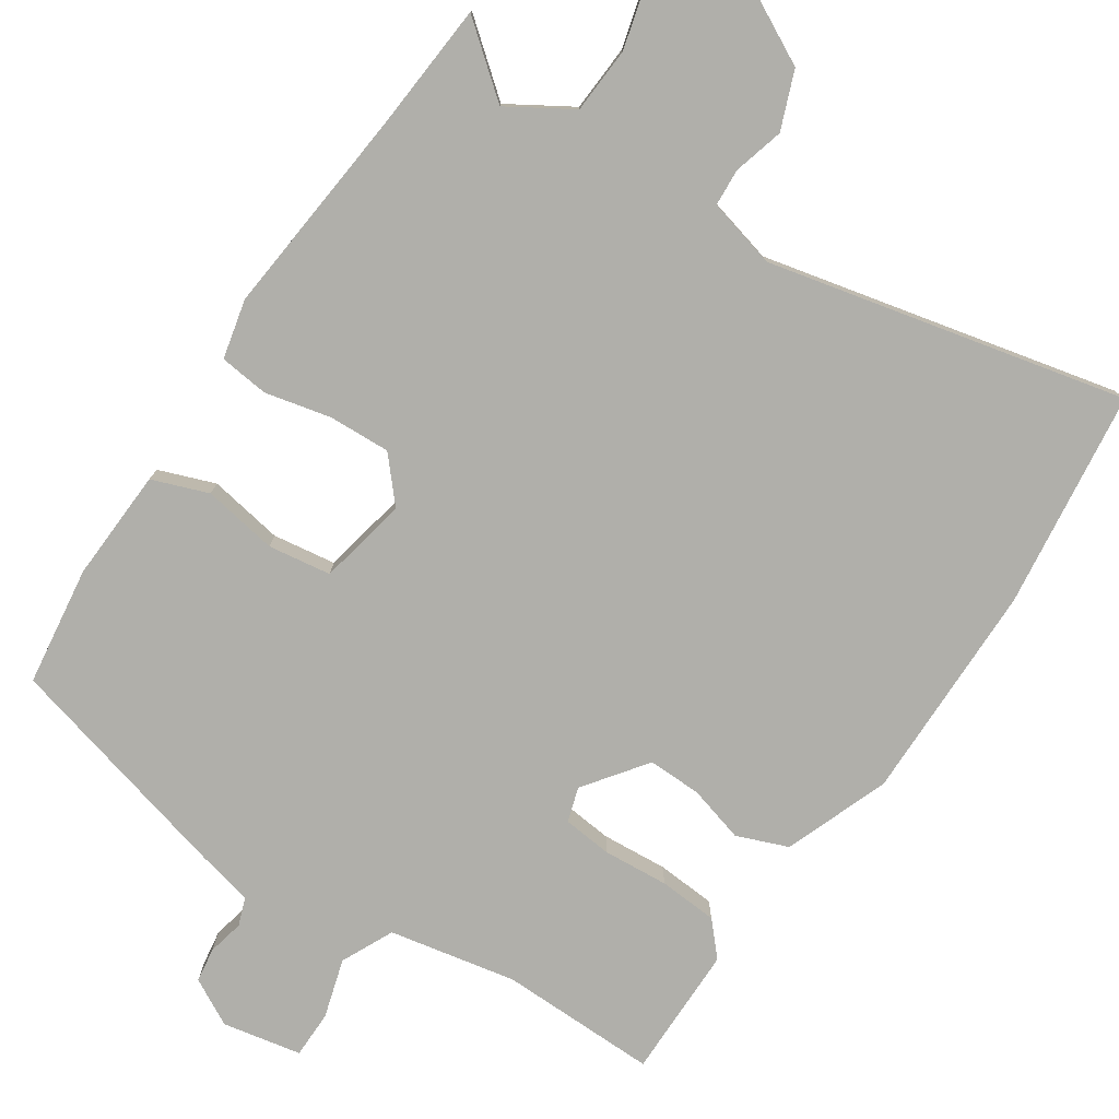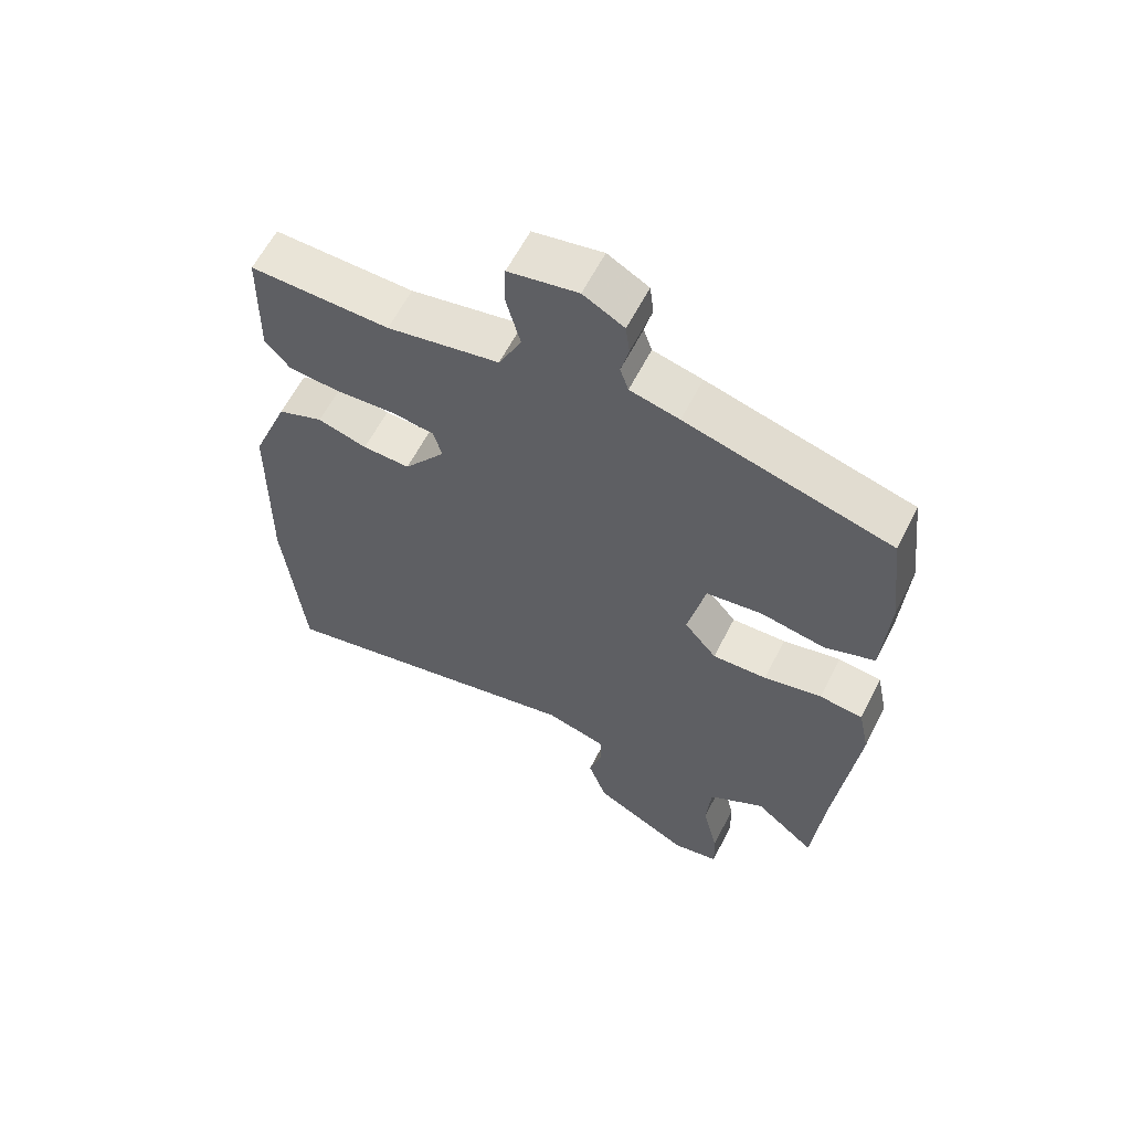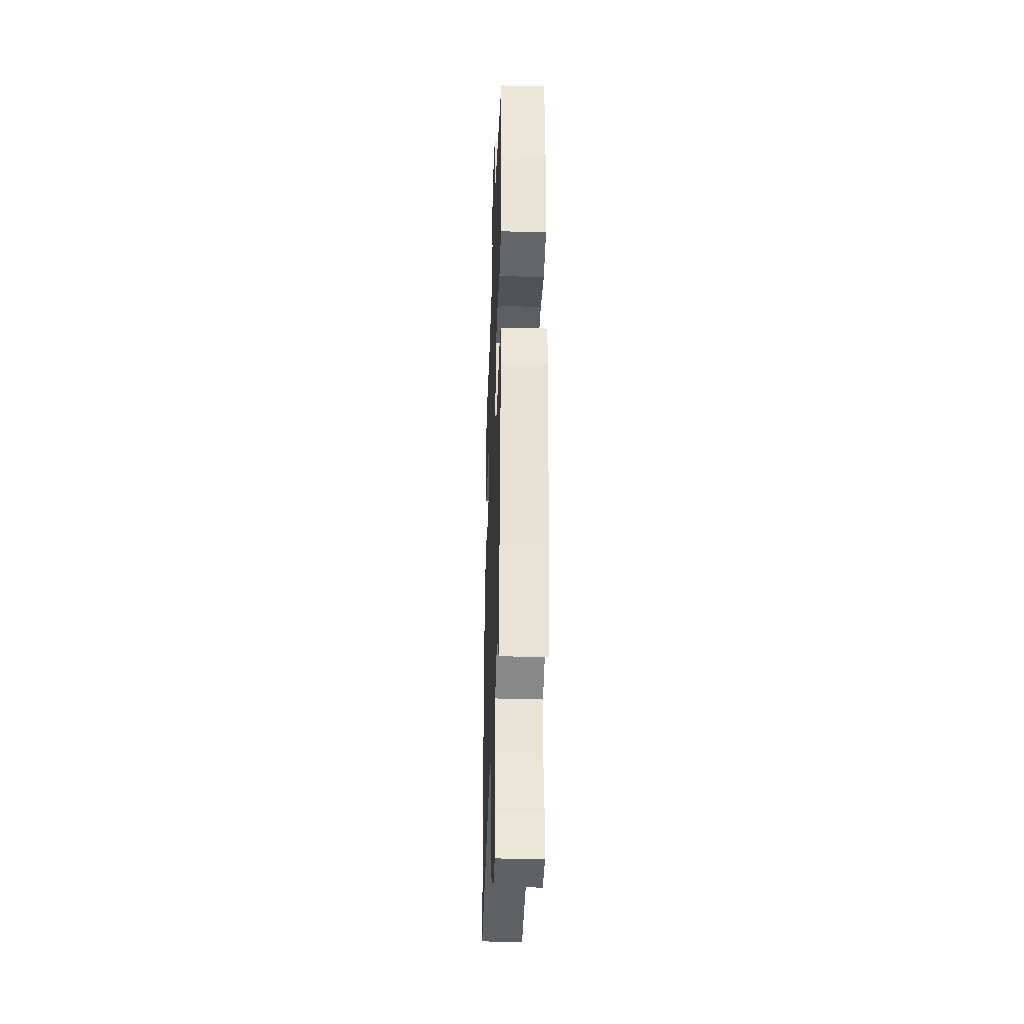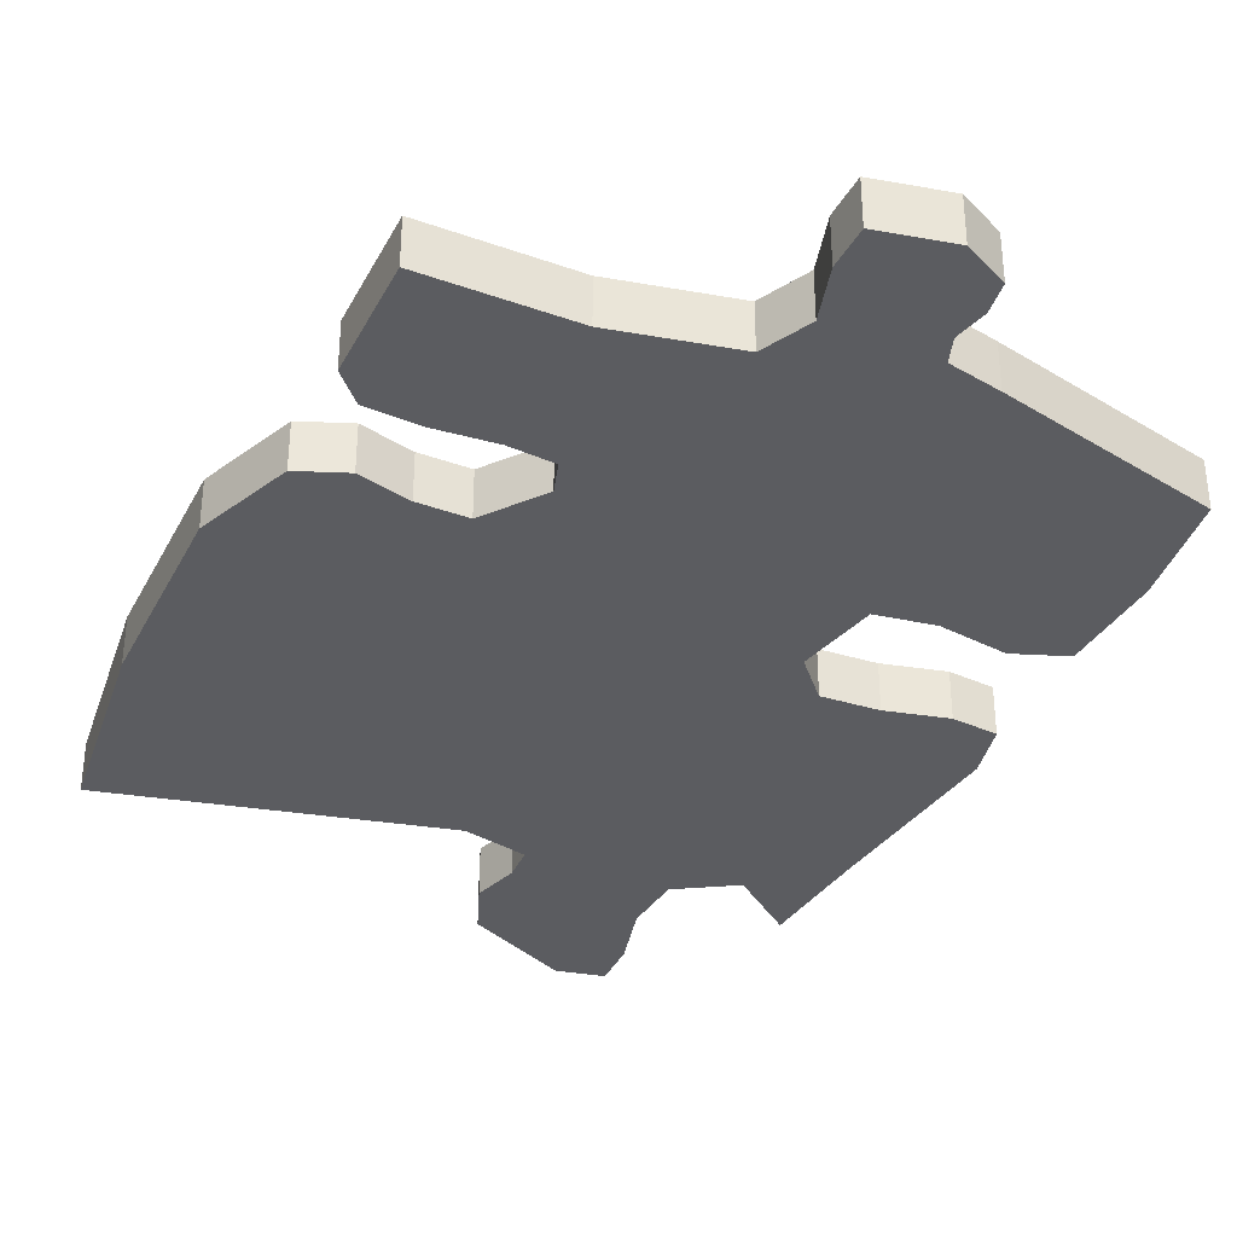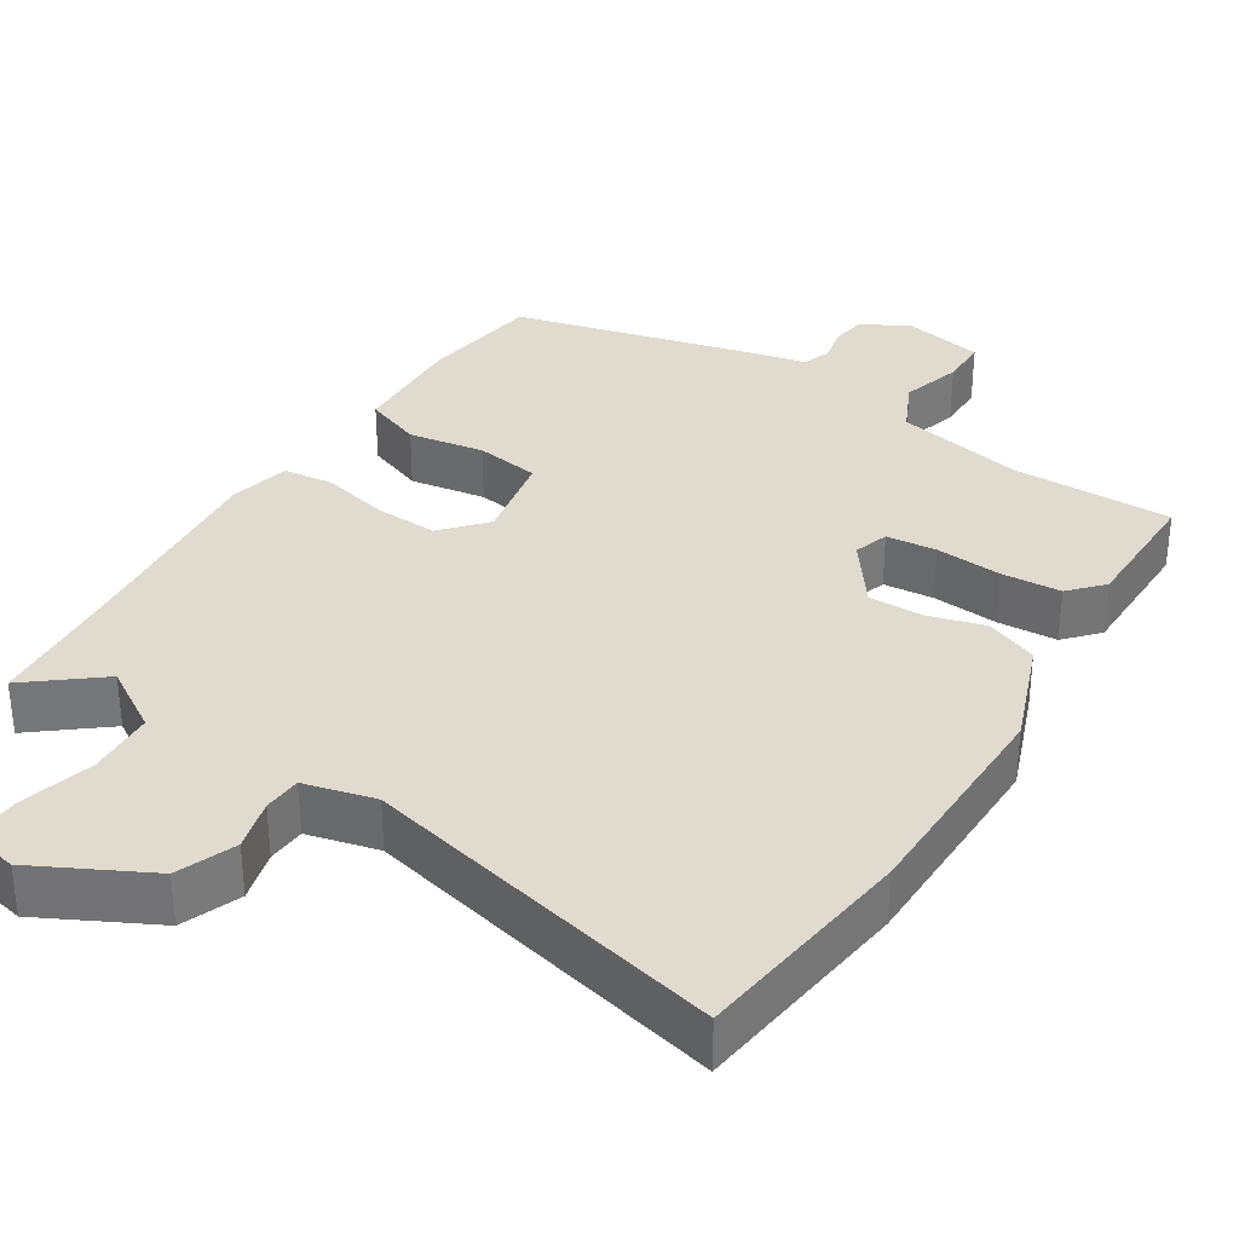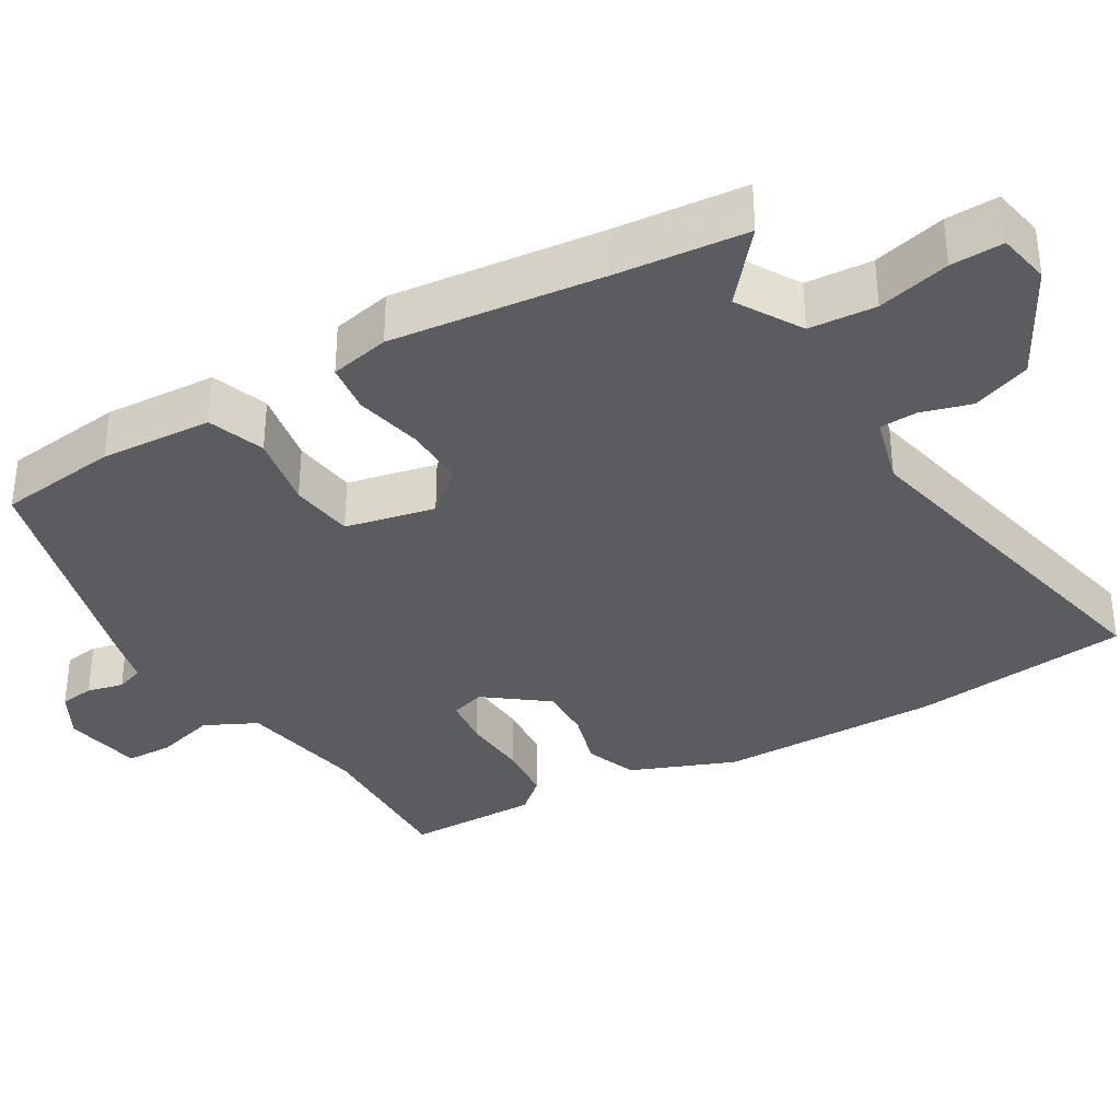
<metadata>
{"format":"obj","ext":"obj","renderer":"f3d","projection":"perspective","resolution":1024,"background":"white","views":[{"elev":-78.0,"azim":147.4,"up":"+Y"},{"elev":60.8,"azim":26.8,"up":"+Z"},{"elev":-32.3,"azim":88.0,"up":"+Z"},{"elev":-35.0,"azim":-23.6,"up":"+Y"},{"elev":33.7,"azim":-146.3,"up":"+Y"},{"elev":-35.1,"azim":120.9,"up":"+Y"}]}
</metadata>
<code>
v 0.515 0.07 0.445
v 0.534 0.07 0.282
v 0.524 0.07 0.13
v 0.447 0.07 0.103
v 0.346 0.07 0.122
v 0.26 0.07 0.111
v 0.233 0.07 -0.01
v 0.283 0.07 -0.069
v 0.367 0.07 -0.067
v 0.457 0.07 -0.048
v 0.524 0.07 -0.057
v 0.541 0.07 -0.138
v 0.507 0.07 -0.426
v 0.49 0.07 -0.6
v 0.396 0.07 -0.521
v 0.309 0.07 -0.572
v 0.302 0.07 -0.662
v 0.326 0.07 -0.76
v 0.328 0.07 -0.831
v 0.257 0.07 -0.844
v 0.108 0.07 -0.763
v 0.079 0.07 -0.684
v 0.099 0.07 -0.616
v 0.097 0.07 -0.565
v 0.003 0.07 -0.539
v -0.485 0.07 -0.641
v -0.516 0.07 -0.343
v -0.512 0.07 -0.043
v -0.455 0.07 0.098
v -0.385 0.07 0.124
v -0.309 0.07 0.101
v -0.236 0.07 0.098
v -0.172 0.07 0.181
v -0.186 0.07 0.228
v -0.253 0.07 0.236
v -0.342 0.07 0.231
v -0.422 0.07 0.238
v -0.461 0.07 0.283
v -0.458 0.07 0.463
v -0.243 0.07 0.456
v -0.07 0.07 0.487
v -0.035 0.07 0.557
v -0.057 0.07 0.638
v -0.055 0.07 0.702
v 0.052 0.07 0.721
v 0.115 0.07 0.686
v 0.121 0.07 0.639
v 0.109 0.07 0.59
v 0.122 0.07 0.552
v 0.198 0.07 0.533
v 0.515 0 0.445
v 0.534 0 0.282
v 0.524 0 0.13
v 0.447 0 0.103
v 0.346 0 0.122
v 0.26 0 0.111
v 0.233 0 -0.01
v 0.283 0 -0.069
v 0.367 0 -0.067
v 0.457 0 -0.048
v 0.524 0 -0.057
v 0.541 0 -0.138
v 0.507 0 -0.426
v 0.49 0 -0.6
v 0.396 0 -0.521
v 0.309 0 -0.572
v 0.302 0 -0.662
v 0.326 0 -0.76
v 0.328 0 -0.831
v 0.257 0 -0.844
v 0.108 0 -0.763
v 0.079 0 -0.684
v 0.099 0 -0.616
v 0.097 0 -0.565
v 0.003 0 -0.539
v -0.485 0 -0.641
v -0.516 0 -0.343
v -0.512 0 -0.043
v -0.455 0 0.098
v -0.385 0 0.124
v -0.309 0 0.101
v -0.236 0 0.098
v -0.172 0 0.181
v -0.186 0 0.228
v -0.253 0 0.236
v -0.342 0 0.231
v -0.422 0 0.238
v -0.461 0 0.283
v -0.458 0 0.463
v -0.243 0 0.456
v -0.07 0 0.487
v -0.035 0 0.557
v -0.057 0 0.638
v -0.055 0 0.702
v 0.052 0 0.721
v 0.115 0 0.686
v 0.121 0 0.639
v 0.109 0 0.59
v 0.122 0 0.552
v 0.198 0 0.533
f 49 50 1 2
f 45 46 47 48
f 45 48 49
f 42 43 44 45
f 41 42 45 49
f 37 38 39 40
f 35 36 37 40
f 34 35 40 41
f 33 34 41 49
f 28 29 30 31
f 28 31 32
f 25 26 27 28
f 24 25 28 32
f 20 21 22 23
f 20 23 24
f 17 18 19 20
f 16 17 20 24
f 15 16 24 32
f 13 14 15 32
f 9 10 11 12
f 8 9 12 13
f 7 8 13 32
f 2 3 4 5
f 2 5 6
f 49 2 6
f 32 33 49
f 6 7 32 49
f 52 51 100 99
f 98 97 96 95
f 99 98 95
f 95 94 93 92
f 99 95 92 91
f 90 89 88 87
f 90 87 86 85
f 91 90 85 84
f 99 91 84 83
f 81 80 79 78
f 82 81 78
f 78 77 76 75
f 82 78 75 74
f 73 72 71 70
f 74 73 70
f 70 69 68 67
f 74 70 67 66
f 82 74 66 65
f 82 65 64 63
f 62 61 60 59
f 63 62 59 58
f 82 63 58 57
f 55 54 53 52
f 56 55 52
f 56 52 99
f 99 83 82
f 99 82 57 56
f 1 51 52 2
f 2 52 53 3
f 3 53 54 4
f 4 54 55 5
f 5 55 56 6
f 6 56 57 7
f 7 57 58 8
f 8 58 59 9
f 9 59 60 10
f 10 60 61 11
f 11 61 62 12
f 12 62 63 13
f 13 63 64 14
f 14 64 65 15
f 15 65 66 16
f 16 66 67 17
f 17 67 68 18
f 18 68 69 19
f 19 69 70 20
f 20 70 71 21
f 21 71 72 22
f 22 72 73 23
f 23 73 74 24
f 24 74 75 25
f 25 75 76 26
f 26 76 77 27
f 27 77 78 28
f 28 78 79 29
f 29 79 80 30
f 30 80 81 31
f 31 81 82 32
f 32 82 83 33
f 33 83 84 34
f 34 84 85 35
f 35 85 86 36
f 36 86 87 37
f 37 87 88 38
f 38 88 89 39
f 39 89 90 40
f 40 90 91 41
f 41 91 92 42
f 42 92 93 43
f 43 93 94 44
f 44 94 95 45
f 45 95 96 46
f 46 96 97 47
f 47 97 98 48
f 48 98 99 49
f 49 99 100 50
f 50 100 51 1

</code>
